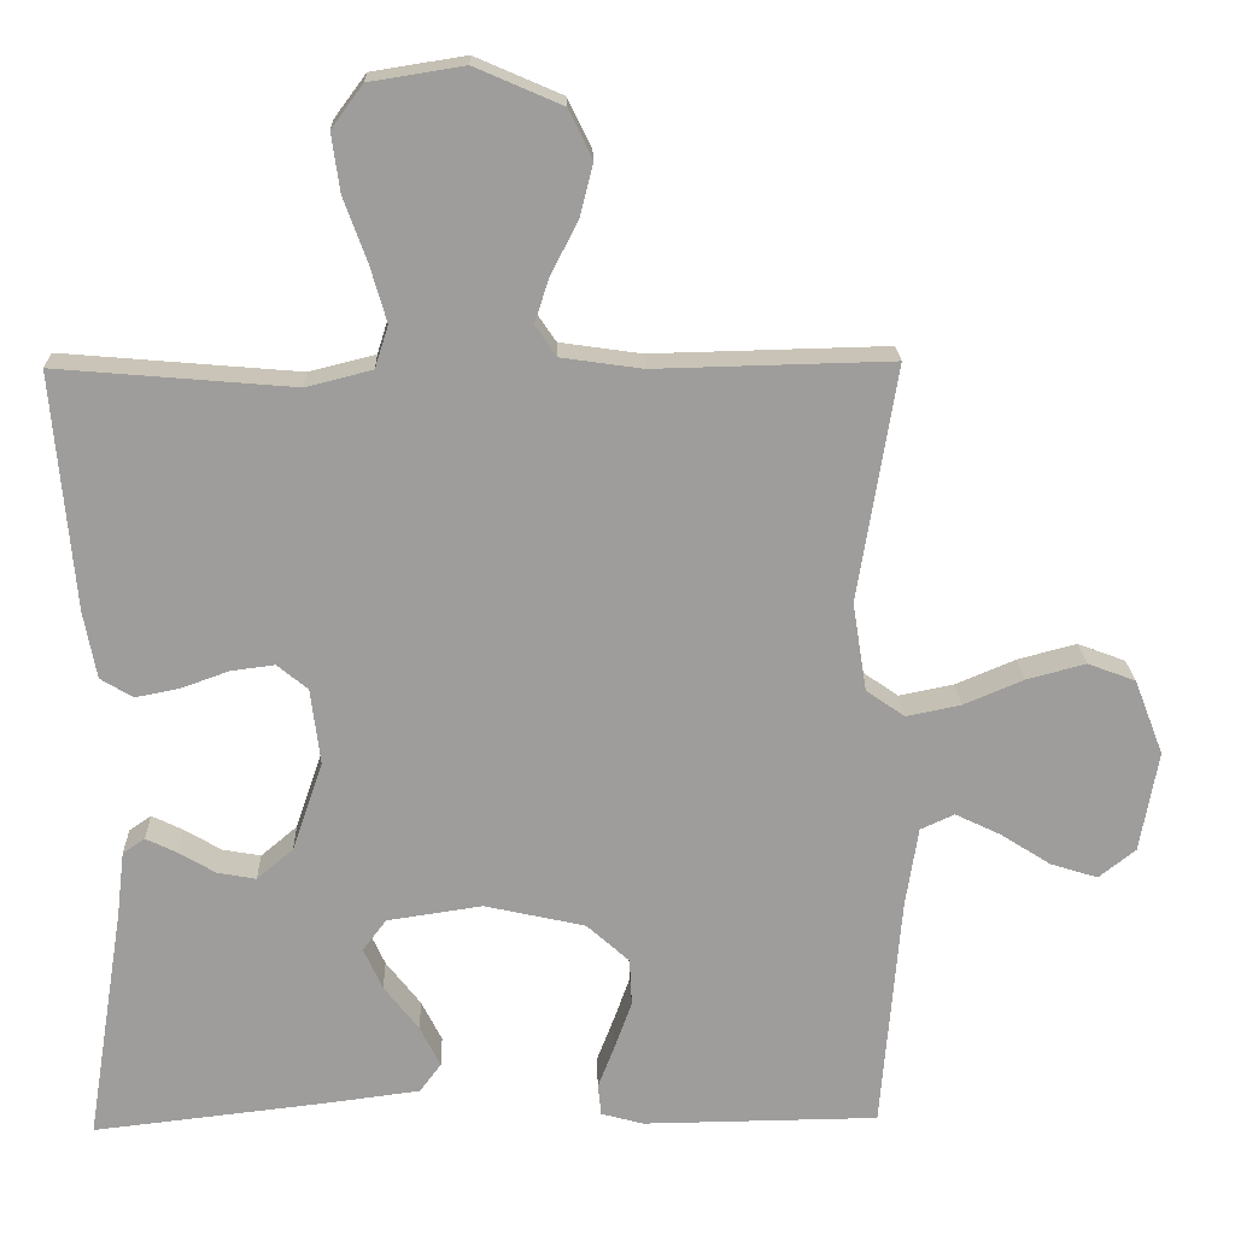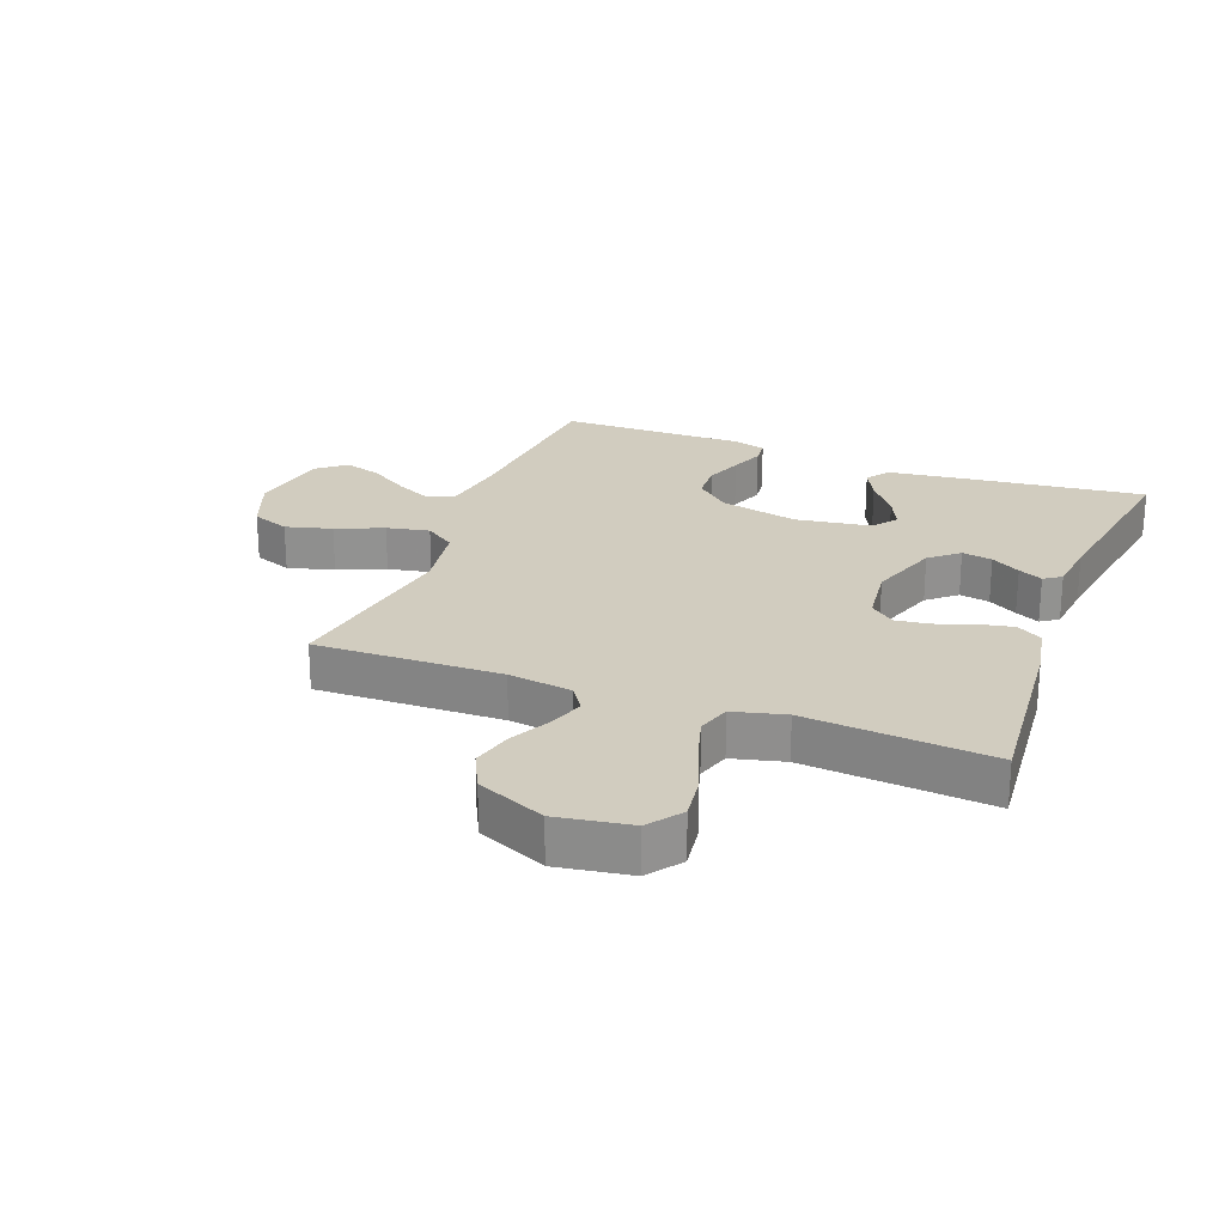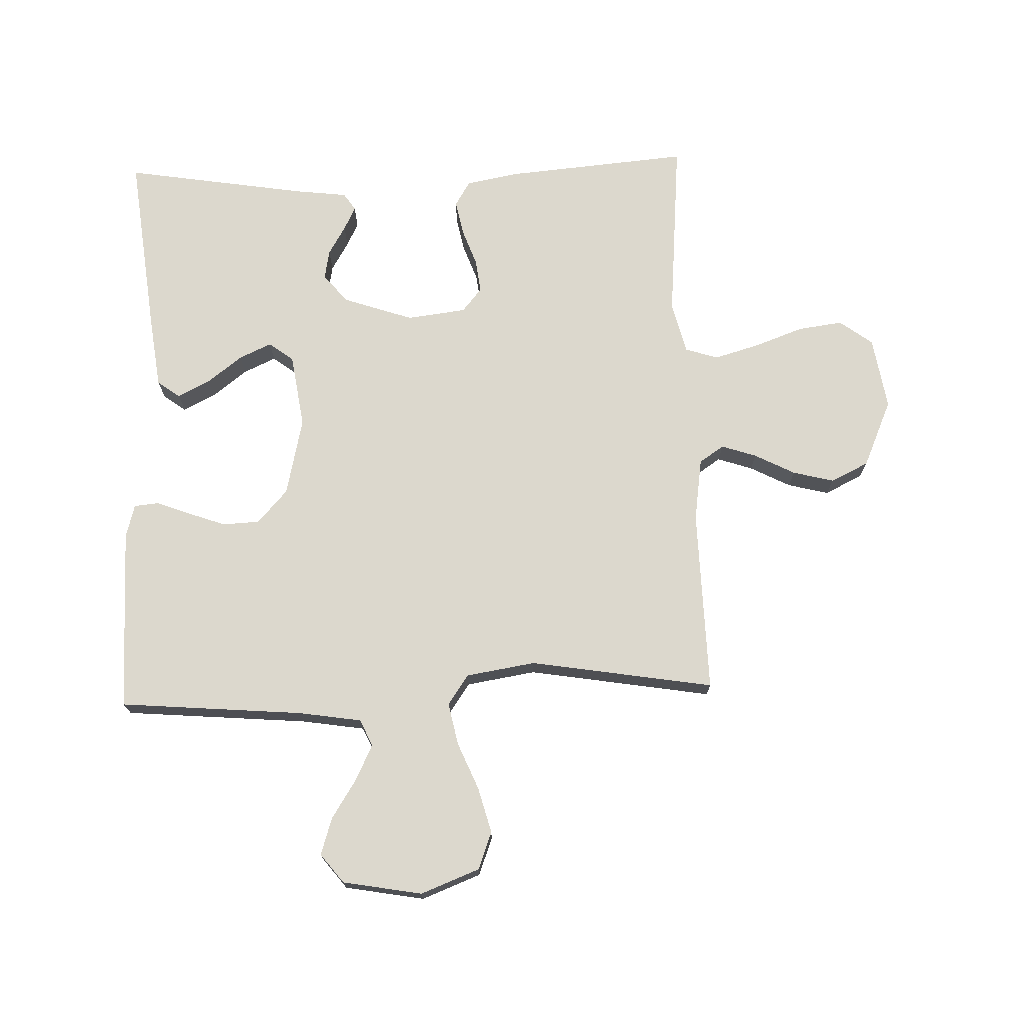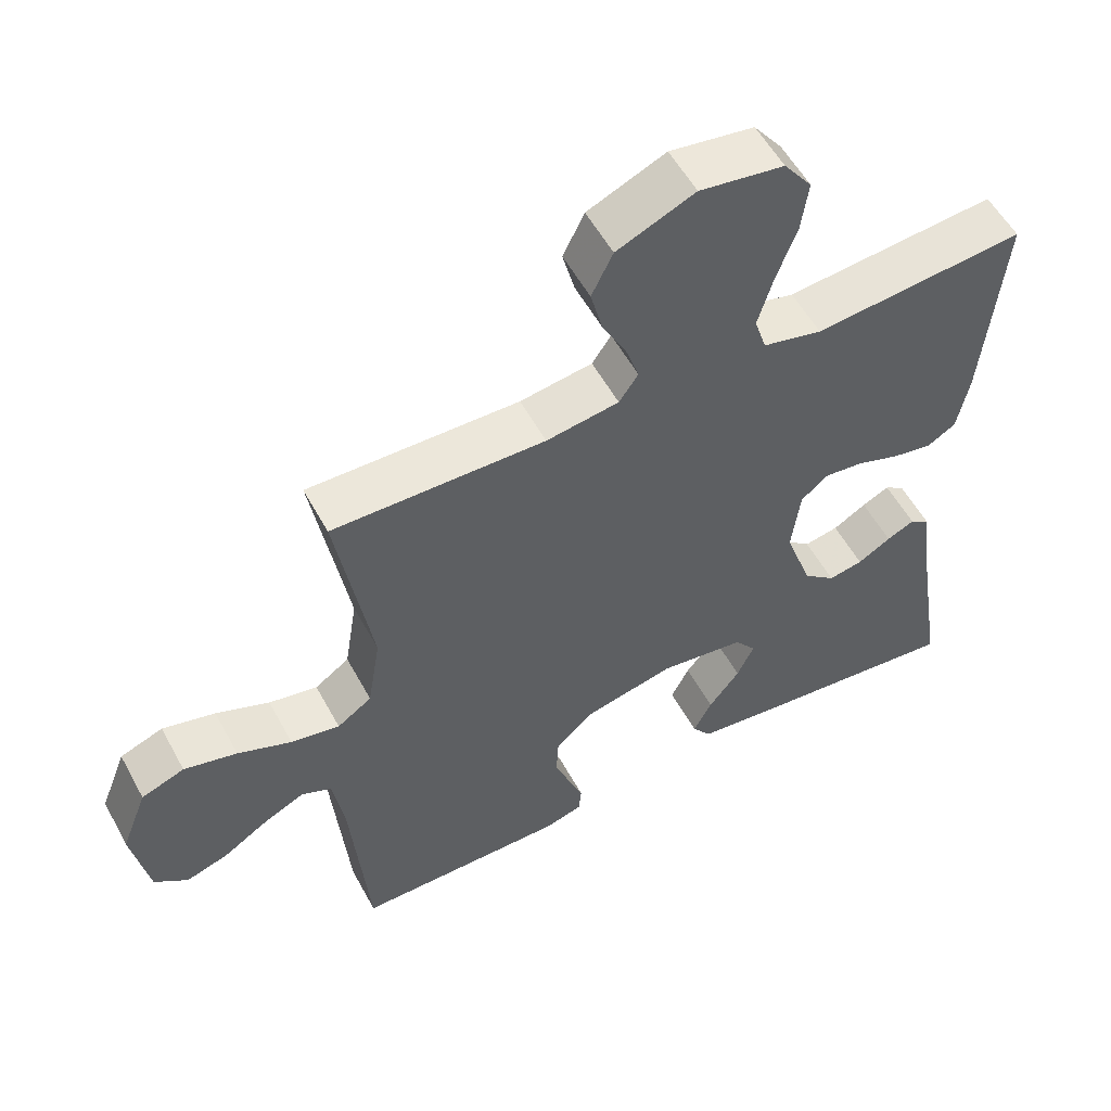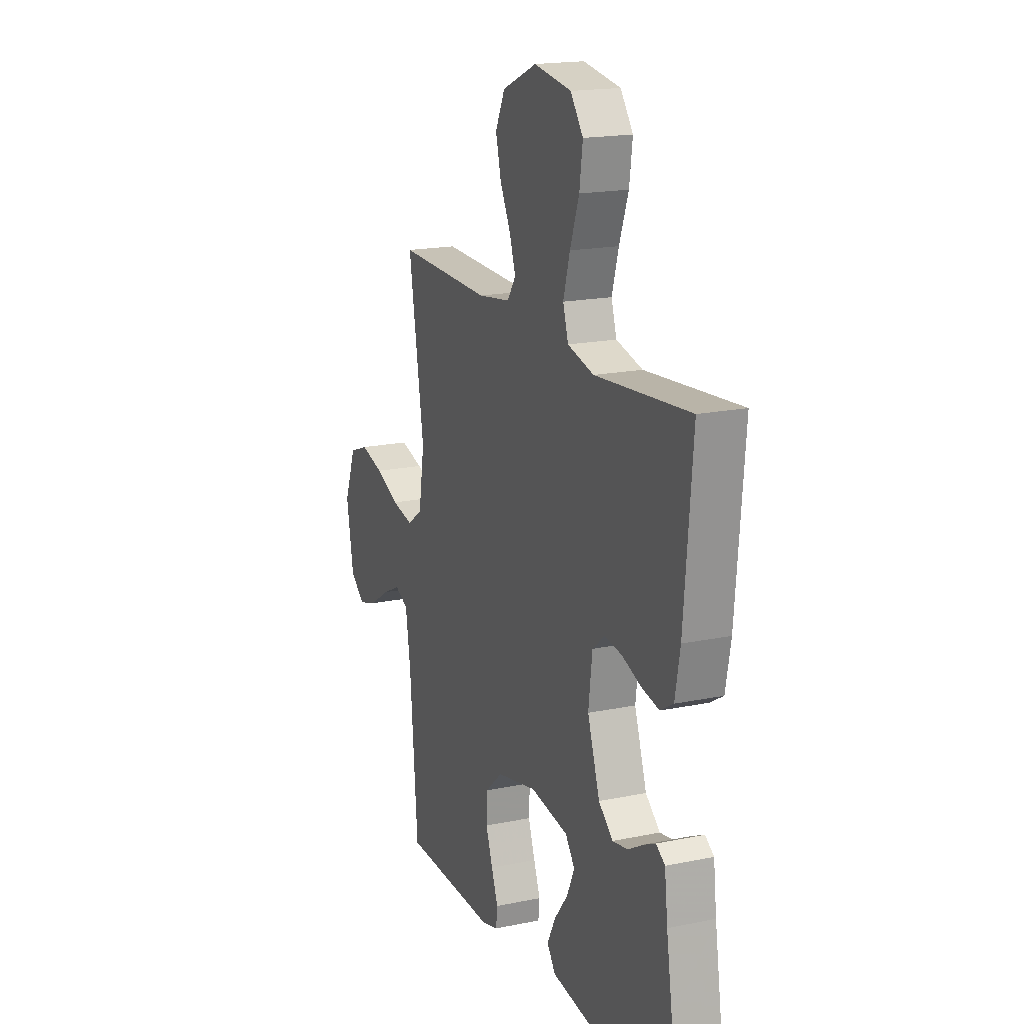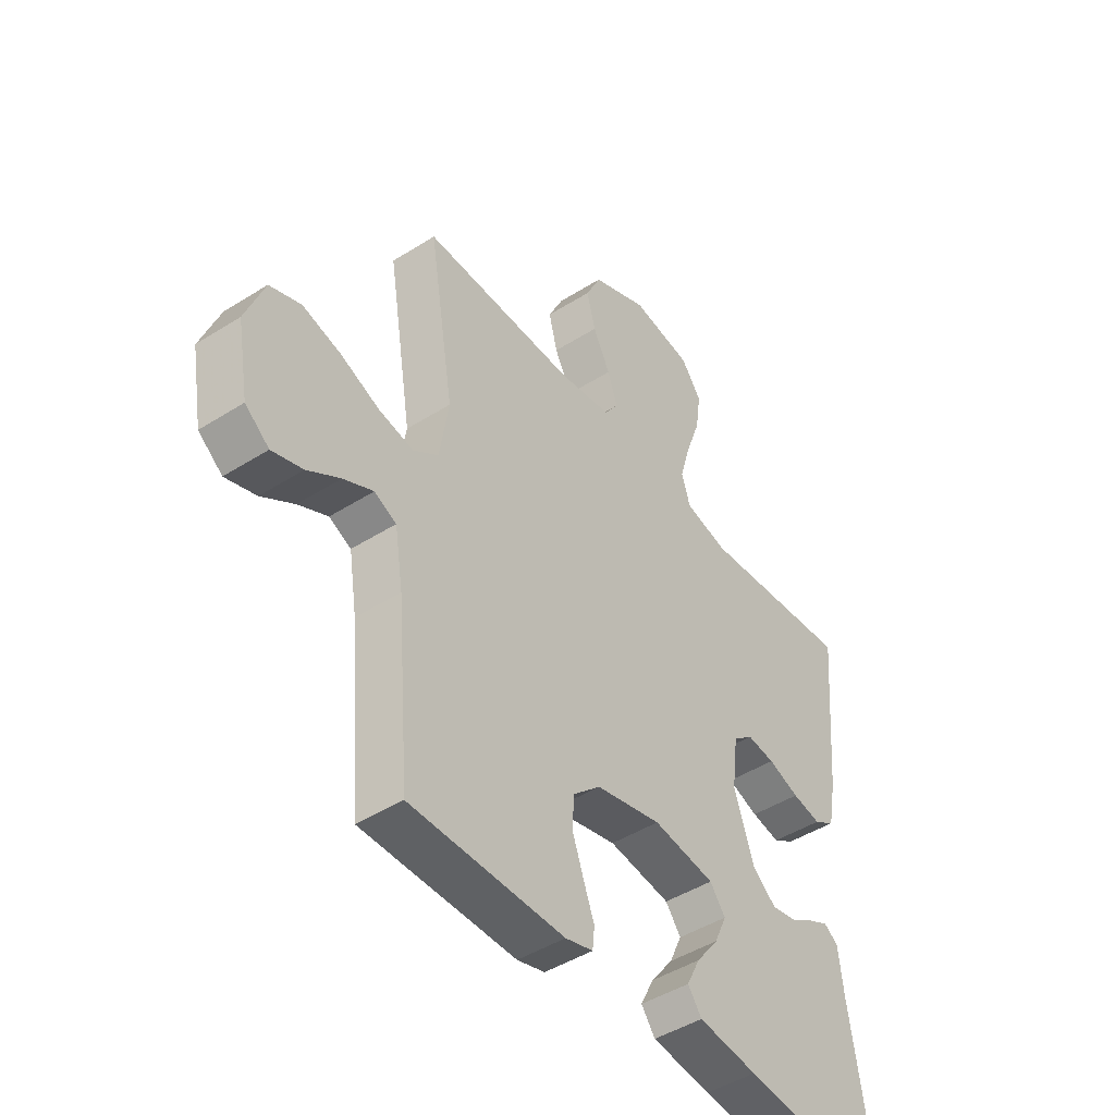
<metadata>
{"format":"obj","ext":"obj","renderer":"f3d","projection":"perspective","resolution":1024,"background":"white","views":[{"elev":19.7,"azim":178.2,"up":"+Z"},{"elev":23.9,"azim":20.8,"up":"+Y"},{"elev":72.6,"azim":-91.9,"up":"+Y"},{"elev":55.7,"azim":-28.3,"up":"+Z"},{"elev":18.0,"azim":68.0,"up":"+Z"},{"elev":-45.5,"azim":-53.8,"up":"+Z"}]}
</metadata>
<code>
v 0.5 0.07 0.5
v 0.474 0.07 0.2
v 0.458 0.07 0.114
v 0.417 0.07 0.089
v 0.361 0.07 0.1
v 0.3 0.07 0.122
v 0.245 0.07 0.129
v 0.206 0.07 0.097
v 0.194 0.07 0
v 0.233 0.07 -0.114
v 0.279 0.07 -0.153
v 0.328 0.07 -0.144
v 0.375 0.07 -0.116
v 0.414 0.07 -0.097
v 0.442 0.07 -0.116
v 0.452 0.07 -0.2
v 0.5 0.07 -0.5
v 0.2 0.07 -0.466
v 0.084 0.07 -0.451
v 0.057 0.07 -0.414
v 0.083 0.07 -0.362
v 0.127 0.07 -0.305
v 0.151 0.07 -0.252
v 0.121 0.07 -0.212
v 0 0.07 -0.194
v -0.128 0.07 -0.223
v -0.182 0.07 -0.272
v -0.185 0.07 -0.332
v -0.163 0.07 -0.393
v -0.142 0.07 -0.448
v -0.146 0.07 -0.488
v -0.2 0.07 -0.503
v -0.5 0.07 -0.5
v -0.525 0.07 -0.2
v -0.541 0.07 -0.098
v -0.584 0.07 -0.078
v -0.642 0.07 -0.106
v -0.706 0.07 -0.147
v -0.766 0.07 -0.166
v -0.813 0.07 -0.129
v -0.836 0.07 0
v -0.799 0.07 0.096
v -0.738 0.07 0.119
v -0.663 0.07 0.099
v -0.587 0.07 0.067
v -0.518 0.07 0.053
v -0.469 0.07 0.087
v -0.451 0.07 0.2
v -0.5 0.07 0.5
v -0.2 0.07 0.493
v -0.097 0.07 0.508
v -0.07 0.07 0.548
v -0.089 0.07 0.605
v -0.123 0.07 0.671
v -0.14 0.07 0.738
v -0.11 0.07 0.8
v 0 0.07 0.848
v 0.119 0.07 0.829
v 0.159 0.07 0.775
v 0.149 0.07 0.702
v 0.12 0.07 0.622
v 0.099 0.07 0.549
v 0.116 0.07 0.495
v 0.2 0.07 0.474
v 0.5 0 0.5
v 0.474 0 0.2
v 0.458 0 0.114
v 0.417 0 0.089
v 0.361 0 0.1
v 0.3 0 0.122
v 0.245 0 0.129
v 0.206 0 0.097
v 0.194 0 0
v 0.233 0 -0.114
v 0.279 0 -0.153
v 0.328 0 -0.144
v 0.375 0 -0.116
v 0.414 0 -0.097
v 0.442 0 -0.116
v 0.452 0 -0.2
v 0.5 0 -0.5
v 0.2 0 -0.466
v 0.084 0 -0.451
v 0.057 0 -0.414
v 0.083 0 -0.362
v 0.127 0 -0.305
v 0.151 0 -0.252
v 0.121 0 -0.212
v 0 0 -0.194
v -0.128 0 -0.223
v -0.182 0 -0.272
v -0.185 0 -0.332
v -0.163 0 -0.393
v -0.142 0 -0.448
v -0.146 0 -0.488
v -0.2 0 -0.503
v -0.5 0 -0.5
v -0.525 0 -0.2
v -0.541 0 -0.098
v -0.584 0 -0.078
v -0.642 0 -0.106
v -0.706 0 -0.147
v -0.766 0 -0.166
v -0.813 0 -0.129
v -0.836 0 0
v -0.799 0 0.096
v -0.738 0 0.119
v -0.663 0 0.099
v -0.587 0 0.067
v -0.518 0 0.053
v -0.469 0 0.087
v -0.451 0 0.2
v -0.5 0 0.5
v -0.2 0 0.493
v -0.097 0 0.508
v -0.07 0 0.548
v -0.089 0 0.605
v -0.123 0 0.671
v -0.14 0 0.738
v -0.11 0 0.8
v 0 0 0.848
v 0.119 0 0.829
v 0.159 0 0.775
v 0.149 0 0.702
v 0.12 0 0.622
v 0.099 0 0.549
v 0.116 0 0.495
v 0.2 0 0.474
f 59 60 61
f 58 59 61
f 57 58 61
f 56 57 61
f 55 56 61
f 54 55 61
f 53 54 61
f 52 53 61 62
f 51 52 62 63
f 48 49 50
f 51 63 64
f 50 51 64
f 48 50 64
f 47 48 64
f 43 44 45
f 42 43 45
f 41 42 45
f 40 41 45
f 39 40 45
f 38 39 45
f 37 38 45
f 36 37 45 46
f 64 1 2
f 47 64 2
f 46 47 2
f 36 46 2
f 35 36 2
f 32 33 34
f 31 32 34
f 30 31 34
f 29 30 34
f 20 21 22
f 19 20 22
f 18 19 22
f 17 18 22
f 16 17 22
f 16 22 23
f 15 16 23
f 14 15 23
f 13 14 23
f 12 13 23
f 11 12 23 24
f 4 5 6
f 3 4 6
f 2 3 6
f 2 6 7
f 35 2 7
f 28 29 34 35
f 27 28 35
f 26 27 35
f 25 26 35
f 24 25 35
f 11 24 35
f 10 11 35
f 9 10 35
f 8 9 35
f 7 8 35
f 125 124 123
f 125 123 122
f 125 122 121
f 125 121 120
f 125 120 119
f 125 119 118
f 125 118 117
f 126 125 117 116
f 127 126 116 115
f 114 113 112
f 128 127 115
f 128 115 114
f 128 114 112
f 128 112 111
f 109 108 107
f 109 107 106
f 109 106 105
f 109 105 104
f 109 104 103
f 109 103 102
f 109 102 101
f 110 109 101 100
f 66 65 128
f 66 128 111
f 66 111 110
f 66 110 100
f 66 100 99
f 98 97 96
f 98 96 95
f 98 95 94
f 98 94 93
f 86 85 84
f 86 84 83
f 86 83 82
f 86 82 81
f 86 81 80
f 87 86 80
f 87 80 79
f 87 79 78
f 87 78 77
f 87 77 76
f 88 87 76 75
f 70 69 68
f 70 68 67
f 70 67 66
f 71 70 66
f 71 66 99
f 99 98 93 92
f 99 92 91
f 99 91 90
f 99 90 89
f 99 89 88
f 99 88 75
f 99 75 74
f 99 74 73
f 99 73 72
f 99 72 71
f 1 65 66 2
f 2 66 67 3
f 3 67 68 4
f 4 68 69 5
f 5 69 70 6
f 6 70 71 7
f 7 71 72 8
f 8 72 73 9
f 9 73 74 10
f 10 74 75 11
f 11 75 76 12
f 12 76 77 13
f 13 77 78 14
f 14 78 79 15
f 15 79 80 16
f 16 80 81 17
f 17 81 82 18
f 18 82 83 19
f 19 83 84 20
f 20 84 85 21
f 21 85 86 22
f 22 86 87 23
f 23 87 88 24
f 24 88 89 25
f 25 89 90 26
f 26 90 91 27
f 27 91 92 28
f 28 92 93 29
f 29 93 94 30
f 30 94 95 31
f 31 95 96 32
f 32 96 97 33
f 33 97 98 34
f 34 98 99 35
f 35 99 100 36
f 36 100 101 37
f 37 101 102 38
f 38 102 103 39
f 39 103 104 40
f 40 104 105 41
f 41 105 106 42
f 42 106 107 43
f 43 107 108 44
f 44 108 109 45
f 45 109 110 46
f 46 110 111 47
f 47 111 112 48
f 48 112 113 49
f 49 113 114 50
f 50 114 115 51
f 51 115 116 52
f 52 116 117 53
f 53 117 118 54
f 54 118 119 55
f 55 119 120 56
f 56 120 121 57
f 57 121 122 58
f 58 122 123 59
f 59 123 124 60
f 60 124 125 61
f 61 125 126 62
f 62 126 127 63
f 63 127 128 64
f 64 128 65 1

</code>
